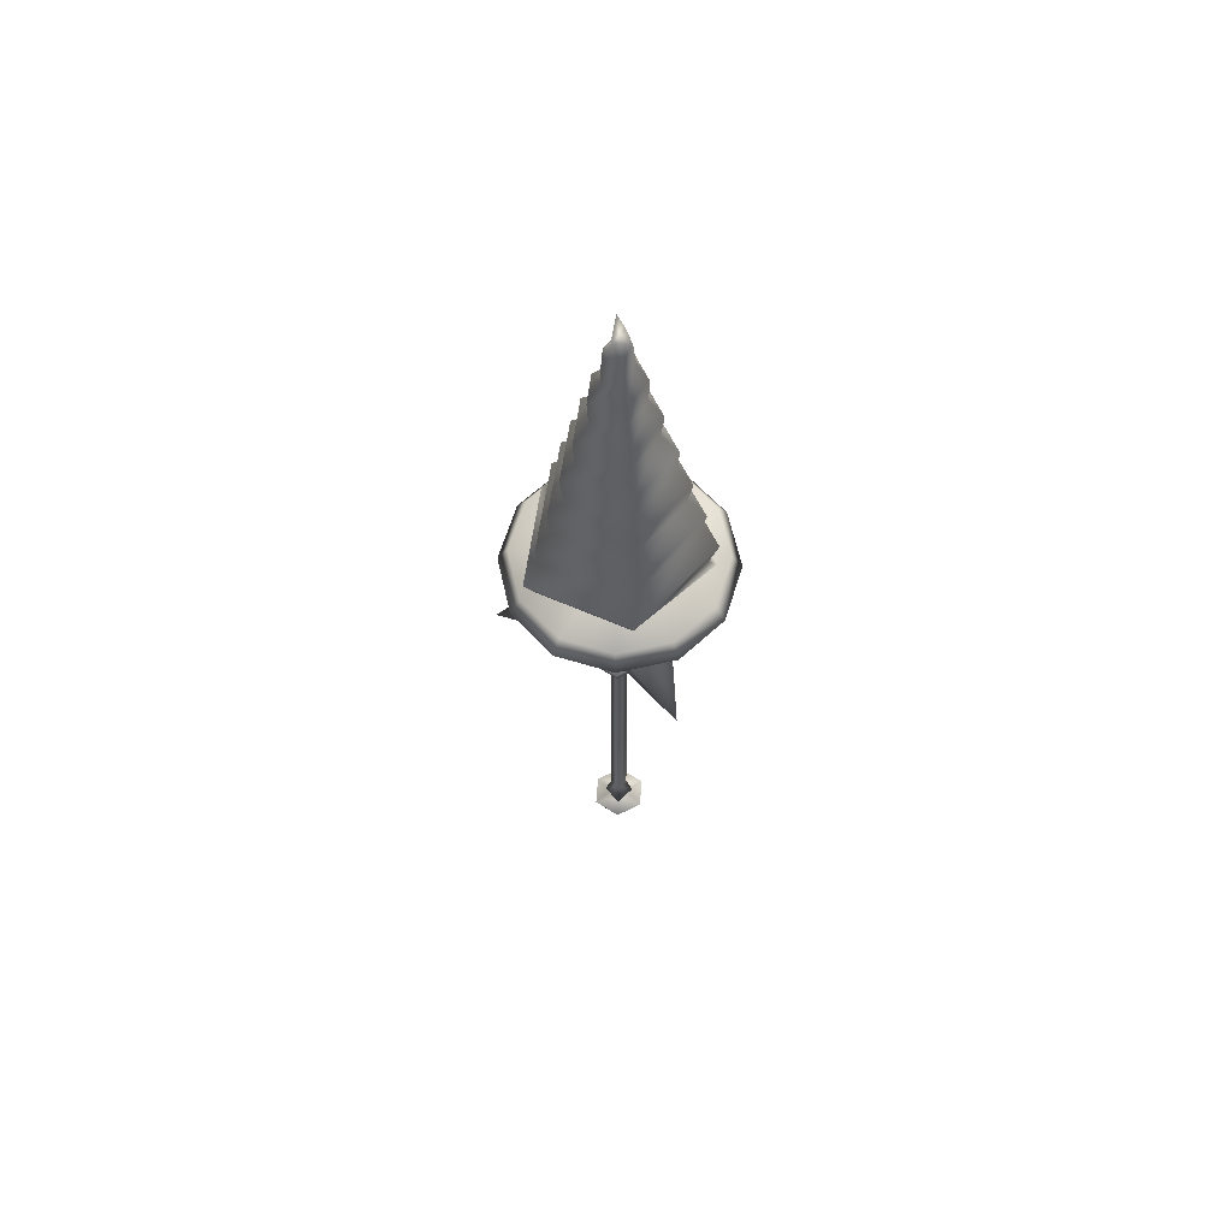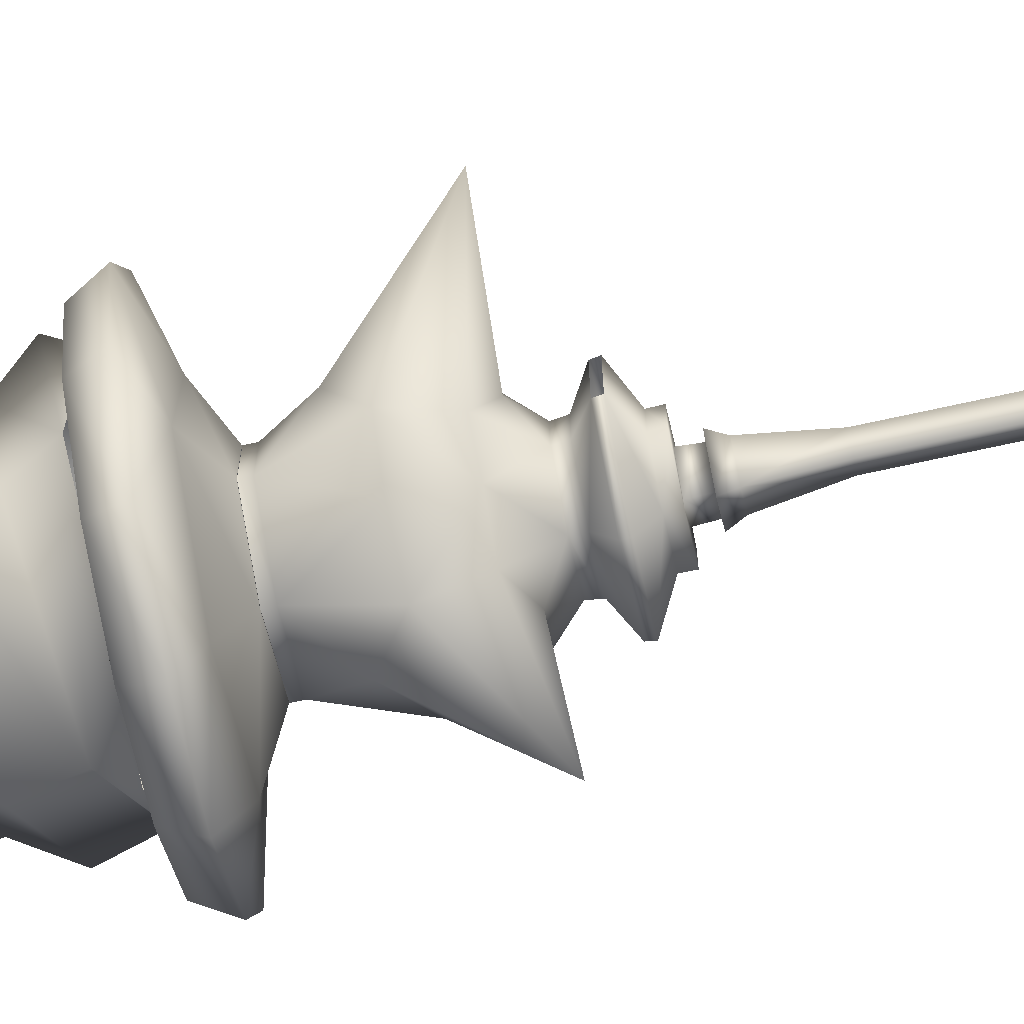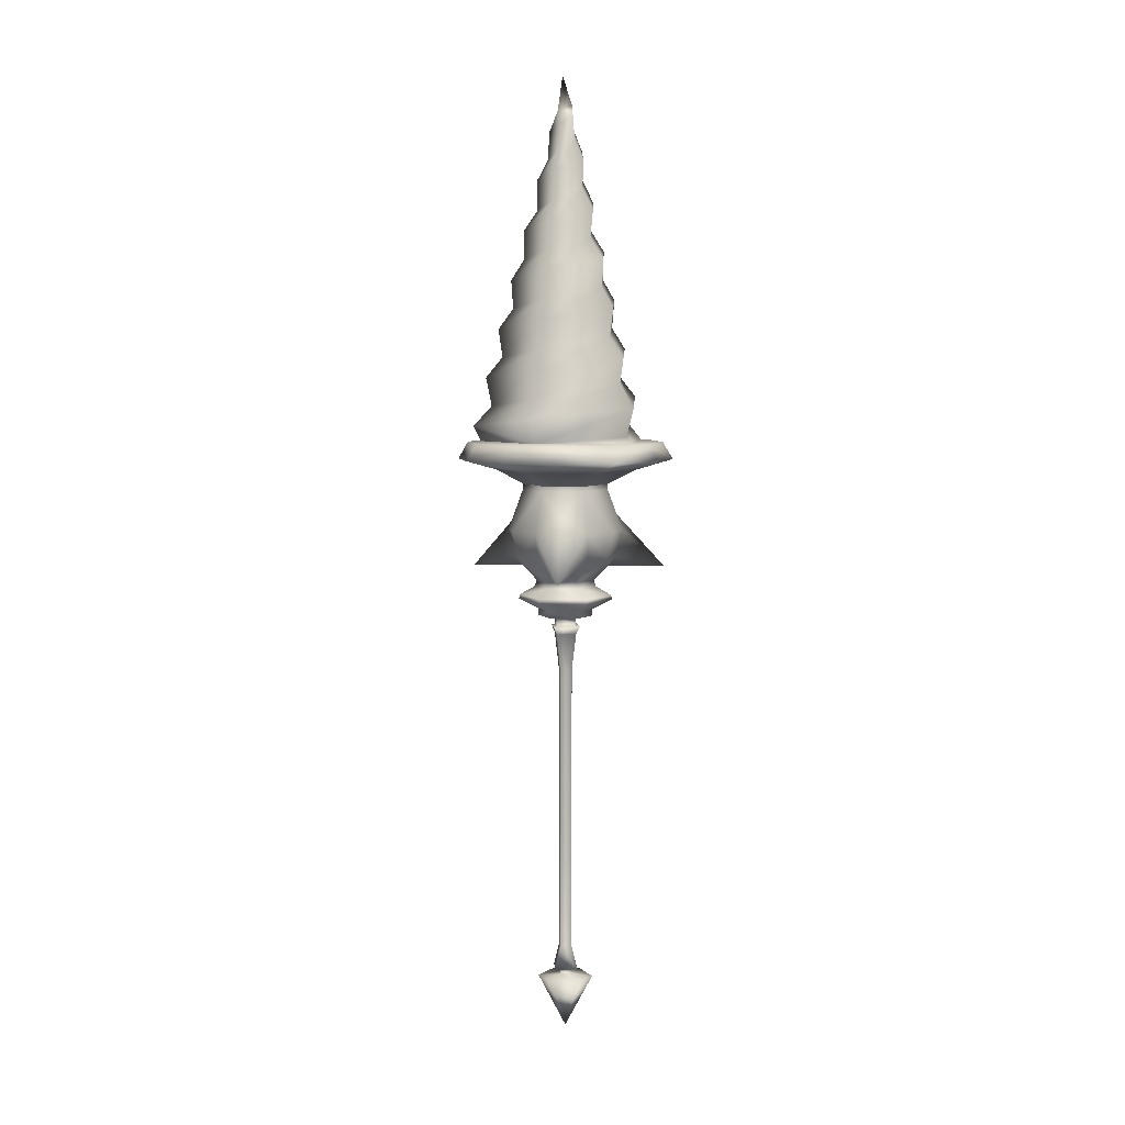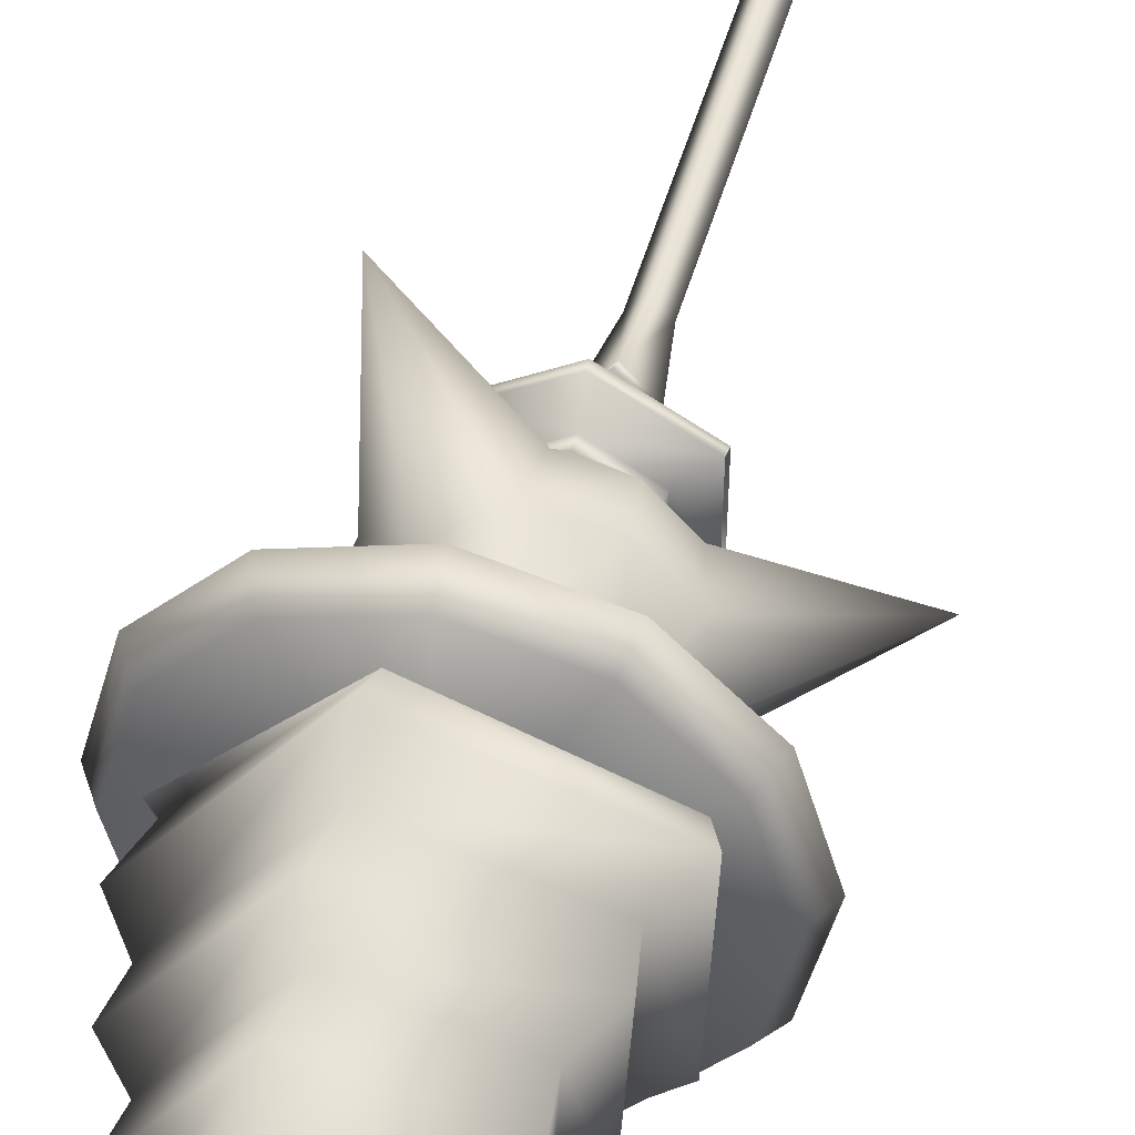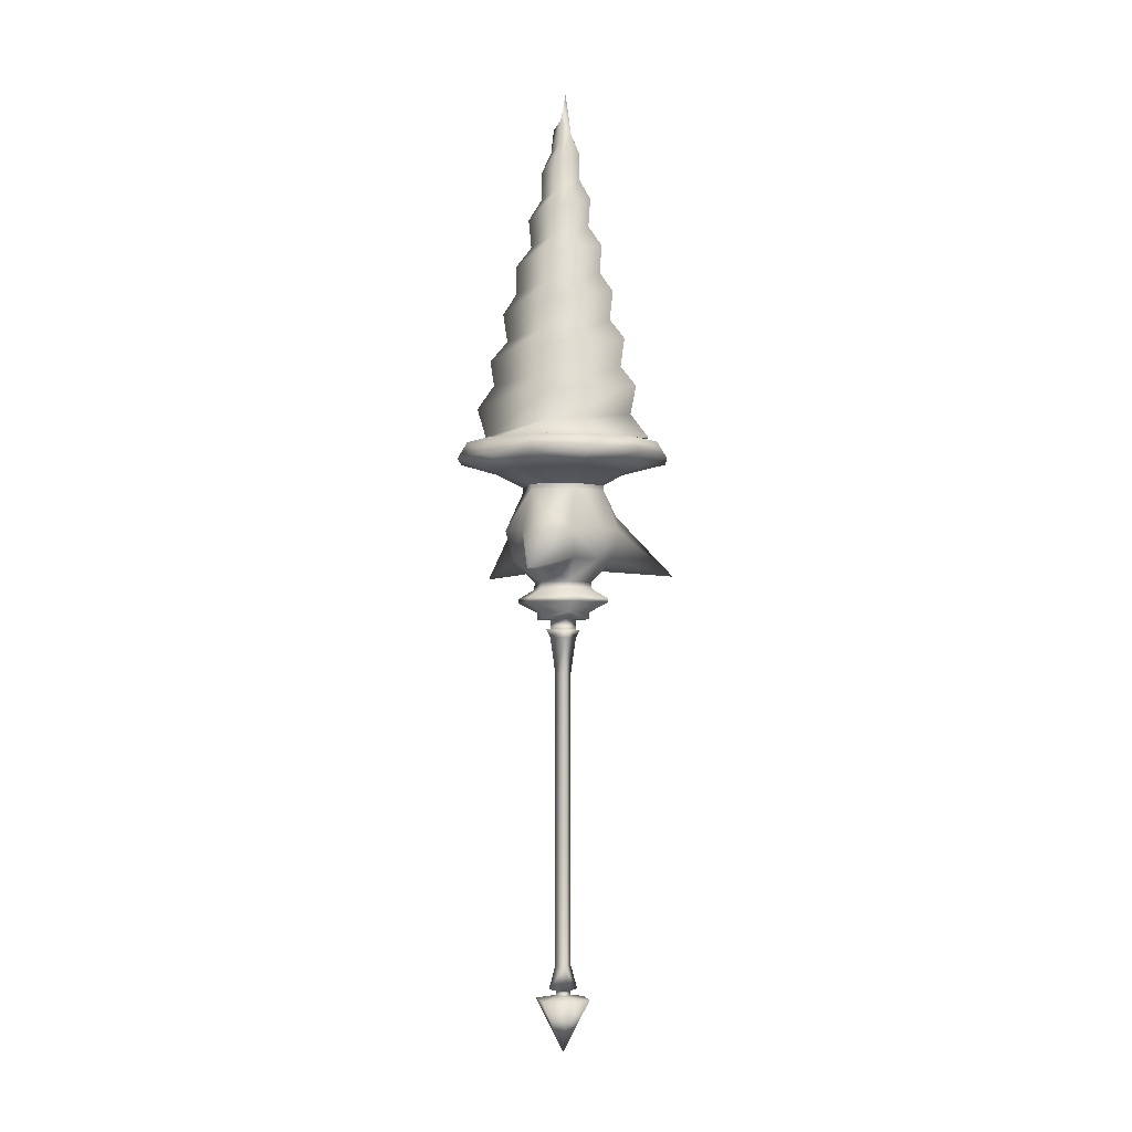
<metadata>
{"format":"obj","ext":"obj","renderer":"f3d","projection":"perspective","resolution":1024,"background":"white","views":[{"elev":63.1,"azim":3.1,"up":"+Y"},{"elev":-74.9,"azim":-77.8,"up":"+Z"},{"elev":6.3,"azim":34.1,"up":"+Y"},{"elev":44.6,"azim":-165.5,"up":"+Z"},{"elev":-3.5,"azim":167.2,"up":"+Y"}]}
</metadata>
<code>
o MDL_w22ln01_bod01.001
v -0.2719 0.9635 0.1538
v 0.0522 0.9147 0.2562
v 0.0603 0.9963 0.2941
v -0.2491 0.9138 0.1422
v 0.2897 1.029 0.0291
v 0.2622 0.9351 0.0275
v 0.285 0.9138 0.0269
v 0.1016 0.9676 -0.2387
v 0.1197 0.9138 -0.2897
v -0.2444 0.9176 -0.2106
v -0.1925 1 -0.17
v -0.2175 1.033 0.1225
v 0.1134 1.061 -0.2622
v -0.2078 1.094 -0.1866
v 0.0453 1.065 0.2328
v -0.2344 1.127 0.1322
v 0.2341 1.11 0.0247
v 0.0516 1.159 0.2519
v 0.0866 1.131 -0.205
v 0.2469 1.192 0.0244
v -0.1653 1.163 -0.1453
v 0.0959 1.224 -0.2228
v -0.1856 1.196 0.1041
v -0.1756 1.257 -0.1578
v 0.0375 1.228 0.1969
v -0.1969 1.29 0.1106
v 0.1891 1.261 0.0197
v 0.0425 1.322 0.2094
v 0.0775 1.294 -0.17
v 0.2037 1.355 0.02
v -0.1347 1.326 -0.1187
v 0.0784 1.388 -0.1831
v -0.1506 1.359 0.09
v -0.1434 1.42 -0.1287
v 0.035 1.392 0.1659
v -0.1594 1.453 0.0887
v 0.1591 1.424 0.0194
v 0.0334 1.485 0.1672
v 0.0622 1.457 -0.1359
v 0.1606 1.518 0.0153
v -0.1069 1.489 -0.0941
v 0.0606 1.551 -0.1434
v -0.1184 1.522 0.0712
v -0.1112 1.583 -0.0997
v 0.0213 1.555 0.1225
v -0.1219 1.616 0.0672
v 0.1081 1.587 0.0119
v 0.0244 1.649 0.1247
v 0.0403 1.62 -0.0944
v 0.1175 1.681 0.0109
v -0.0741 1.653 -0.0647
v 0.0431 1.714 -0.1041
v -0.0803 1.685 0.0456
v -0.0791 1.746 -0.0709
v 0.0153 1.718 0.0825
v -0.0844 1.779 0.0456
v 0.0747 1.75 0.0084
v 0.0153 1.811 0.0825
v 0.0266 1.783 -0.0637
v 0.0747 1.844 0.0047
v -0.0491 1.815 -0.0422
v 0.0256 1.877 -0.0644
v -0.0512 1.848 0.0288
v -0.0469 1.909 -0.0419
v 0.0084 1.881 0.0494
v -0.0469 1.942 0.0241
v 0.0413 1.913 0.005
v 0.0056 1.963 0.0403
v 0.0128 1.946 -0.0331
v 0.0316 1.997 0.0025
v -0.0241 1.978 -0.0194
v 0.0128 2.028 -0.0219
v -0.0219 2.011 0.0119
v -0.0097 2.125 0.0022
v -0.2019 0.8176 0.1228
v -0.3628 0.8544 0.0072
v -0.3109 0.8544 0.1881
v -0.2059 0.8176 -0.1147
v -0.1866 0.8544 -0.3106
v -0.1697 0.9116 -0.2822
v -0.2884 0.9116 -0.1591
v -0.0056 0.8544 -0.3625
v -0.3172 0.8544 -0.1753
v -0.3297 0.9116 0.0066
v -0.2825 0.9116 0.1713
v 0.3122 0.8544 -0.1863
v 0.2837 0.9116 -0.1691
v 0.1609 0.9116 -0.2881
v 0.3309 0.9116 -0.0047
v 0.3641 0.8544 -0.0053
v 0.1769 0.8544 -0.3169
v -0.005 0.9116 -0.3294
v 0.0006 0.9116 0.0009
v -0.1597 0.9116 0.29
v 0.1238 0.7694 -0.0731
v 0.2094 0.8176 0.1156
v 0.1266 0.7694 0.0706
v 0.2053 0.8176 -0.1219
v 0.1878 0.8544 0.3125
v 0.0063 0.9116 0.3316
v 0.0069 0.8544 0.3644
v 0.1709 0.9116 0.2844
v 0.3184 0.8544 0.1772
v 0.2897 0.9116 0.1612
v -0.1756 0.8544 0.3191
v -0.0025 0.8176 -0.2372
v -0.0019 0.7694 -0.1428
v 0.0056 0.8176 0.2378
v -0.1253 0.7694 0.0688
v 0.0031 0.7694 0.1447
v -0.1253 0.7694 -0.0688
f 1 2 3
f 2 1 4
f 2 5 3
f 5 2 6
f 7 6 2
f 8 7 9
f 9 10 8
f 11 8 10
f 10 12 11
f 8 6 7
f 6 13 5
f 13 6 8
f 8 14 13
f 14 8 11
f 12 10 1
f 1 15 12
f 11 16 14
f 16 11 12
f 15 1 3
f 3 17 15
f 12 18 16
f 18 12 15
f 17 3 5
f 5 19 17
f 15 20 18
f 20 15 17
f 19 5 13
f 13 21 19
f 17 22 20
f 22 17 19
f 21 13 14
f 14 23 21
f 19 24 22
f 24 19 21
f 23 14 16
f 16 25 23
f 21 26 24
f 26 21 23
f 25 16 18
f 18 27 25
f 23 28 26
f 28 23 25
f 27 18 20
f 20 29 27
f 25 30 28
f 30 25 27
f 29 20 22
f 22 31 29
f 27 32 30
f 32 27 29
f 31 22 24
f 24 33 31
f 29 34 32
f 34 29 31
f 33 24 26
f 26 35 33
f 31 36 34
f 36 31 33
f 35 26 28
f 28 37 35
f 33 38 36
f 38 33 35
f 37 28 30
f 30 39 37
f 35 40 38
f 40 35 37
f 39 30 32
f 32 41 39
f 37 42 40
f 42 37 39
f 41 32 34
f 34 43 41
f 39 44 42
f 44 39 41
f 43 34 36
f 36 45 43
f 41 46 44
f 46 41 43
f 45 36 38
f 38 47 45
f 43 48 46
f 48 43 45
f 47 38 40
f 40 49 47
f 45 50 48
f 50 45 47
f 49 40 42
f 42 51 49
f 47 52 50
f 52 47 49
f 51 42 44
f 44 53 51
f 49 54 52
f 54 49 51
f 53 44 46
f 46 55 53
f 51 56 54
f 56 51 53
f 55 46 48
f 48 57 55
f 53 58 56
f 58 53 55
f 57 48 50
f 50 59 57
f 55 60 58
f 60 55 57
f 59 50 52
f 52 61 59
f 57 62 60
f 62 57 59
f 61 52 54
f 54 63 61
f 59 64 62
f 64 59 61
f 63 54 56
f 56 65 63
f 61 66 64
f 66 61 63
f 65 56 58
f 58 67 65
f 63 68 66
f 68 63 65
f 67 58 60
f 60 69 67
f 65 70 68
f 70 65 67
f 69 60 62
f 62 71 69
f 67 72 70
f 72 67 69
f 71 62 64
f 64 73 71
f 73 64 66
f 66 68 73
f 73 72 74
f 74 71 73
f 72 73 70
f 73 68 70
f 1 10 4
f 71 72 69
f 72 71 74
f 75 77 76
f 76 78 75
f 79 81 80
f 80 82 79
f 81 79 83
f 83 84 81
f 76 85 84
f 85 76 77
f 86 88 87
f 87 89 86
f 90 86 89
f 88 86 91
f 91 92 88
f 80 92 82
f 93 84 85
f 85 94 93
f 93 92 80
f 92 93 88
f 93 80 81
f 93 81 84
f 95 96 97
f 96 95 98
f 99 100 101
f 100 99 102
f 103 102 99
f 102 103 104
f 89 104 103
f 105 85 77
f 85 105 94
f 100 94 105
f 93 102 104
f 102 93 100
f 104 89 93
f 93 94 100
f 93 87 88
f 89 87 93
f 84 83 76
f 92 91 82
f 82 91 106
f 91 98 106
f 98 91 86
f 107 106 98
f 107 98 95
f 89 103 90
f 100 105 101
f 101 105 108
f 108 105 75
f 75 109 108
f 108 109 110
f 96 103 99
f 108 96 99
f 96 108 97
f 108 110 97
f 86 90 98
f 90 96 98
f 96 90 103
f 83 79 78
f 79 106 78
f 106 79 82
f 78 106 107
f 78 107 111
f 75 78 111
f 75 111 109
f 99 101 108
f 75 105 77
f 76 83 78
o MDL_w22ln01_bod00.001
v 0 0.3191 0.05
v 0.0428 0.285 -0.0012
v 0.0447 0.3191 -0.0012
v 0 0.285 0.0478
v 0 0.2847 0.065
v 0.0578 0.2847 -0.0016
v 0 0.2578 0.0494
v 0.0266 0.1359 -0.0009
v 0.0444 0.2578 -0.0012
v 0 0.1359 0.0291
v 0 -0.9156 0.0541
v 0.0247 -0.9156 -0.0009
v 0.0484 -0.9156 -0.0012
v 0 -0.9156 0.0266
v 0.0822 -0.9481 0.0444
v 0 -1.124 -0.0006
v 0.0806 -0.9481 -0.0484
v 0 -0.9481 0.0922
v -0.0825 -0.9481 0.0444
v -0.0444 0.2578 -0.0012
v -0.0581 0.2847 -0.0016
v 0.0266 -0.3994 -0.0009
v 0 -0.3994 0.0291
v 0.0266 -0.8378 -0.0009
v 0 -0.8378 0.0291
v 0.0247 -0.9356 -0.0009
v 0 -0.9356 0.0266
v 0.1363 0.3756 -0.0819
v 0.1391 0.3756 0.0759
v 0.1372 0.39 0.075
v 0.0806 0.3416 0.0431
v 0.0787 0.3416 -0.0472
v 0.1344 0.39 -0.0809
v 0.09 0.4206 0.0487
v 0 0.3191 -0.0512
v 0 0.285 -0.0491
v -0.0428 0.285 -0.0012
v 0 0.2847 -0.0662
v 0 0.2578 -0.0506
v 0 0.1359 -0.0303
v -0.0269 0.1359 -0.0009
v 0.0884 0.4206 -0.0531
v 0 -0.9156 -0.0653
v 0 -0.9156 -0.0278
v -0.0247 -0.9156 -0.0009
v 0 -0.9481 -0.0934
v -0.0806 -0.9481 -0.0484
v 0 -0.3994 -0.0303
v -0.0269 -0.3994 -0.0009
v 0 -0.8378 -0.0303
v -0.0269 -0.8378 -0.0009
v -0.0484 -0.9156 -0.0012
v 0 -0.9356 -0.0278
v -0.0247 -0.9356 -0.0009
v 0.0791 0.3191 -0.0475
v 0.0806 0.3191 0.0434
v 0 0.3416 0.0897
v 0 0.3191 0.0903
v -0.3856 0.4688 0.0009
v -0.1744 0.6137 -0.0866
v -0.1484 0.5178 -0.0841
v -0.0856 0.4434 -0.0497
v -0.1363 0.4831 0.0009
v -0.0859 0.515 -0.1488
v -0.0991 0.615 -0.1716
v -0.1247 0.7513 -0.0712
v -0.0022 0.7513 -0.1434
v -0.1863 0.67 0.0009
v -0.1744 0.6137 0.0869
v 0 0.3416 -0.0909
v 0 0.3191 -0.0916
v -0.0794 0.3191 -0.0475
v 0 0.3756 -0.1587
v 0 0.39 -0.1566
v 0 0.4206 -0.1025
v 0 0.4206 0.1013
v 0 0.39 0.1553
v -0.1375 0.39 0.075
v -0.0903 0.4206 0.0487
v -0.1347 0.39 -0.0809
v -0.0884 0.4206 -0.0531
v 0 0.3756 0.1575
v -0.1394 0.3756 0.0759
v -0.1253 0.7691 -0.0688
v -0.0019 0.7691 -0.1428
v 0 0.4434 -0.1
v 0.0012 0.5178 -0.1703
v 0.0119 0.6137 -0.1944
v -0.1484 0.5178 0.0841
v -0.1247 0.7513 0.0716
v -0.0991 0.615 0.1719
v -0.1253 0.7691 0.0688
v -0.0859 0.515 0.1491
v 0.1919 0.4688 -0.3344
v 0.1622 0.6137 -0.1075
v 0.1469 0.5178 -0.0862
v 0.0922 0.67 -0.1616
v 0.0672 0.4831 -0.1181
v 0.1241 0.7513 0.0722
v 0.1266 0.7691 0.0706
v 0.1238 0.7691 -0.0731
v 0.0031 0.7691 0.1447
v 0.0003 0.7513 0.1437
v 0.1241 0.7513 -0.0719
v 0.1981 0.615 0
v 0.1622 0.6137 0.1078
v 0.1719 0.515 0
v 0.0856 0.4434 -0.0497
v 0.0869 0.4434 0.0491
v 0.1469 0.5178 0.0862
v 0.1934 0.4688 0.3338
v 0.0119 0.6137 0.1947
v 0.0012 0.5178 0.1706
v 0 0.4434 0.0991
v 0.0688 0.4831 0.1175
v 0.0938 0.67 0.1609
v -0.0872 0.4434 0.0491
v -0.045 0.3191 -0.0012
v -0.0806 0.3416 0.0431
v -0.1366 0.3756 -0.0819
v -0.0791 0.3416 -0.0472
v -0.0809 0.3191 0.0434
f 112 113 114
f 113 112 115
f 113 116 117
f 116 113 115
f 118 119 120
f 119 118 121
f 122 123 124
f 123 122 125
f 126 127 128
f 129 130 127
f 127 126 129
f 116 118 120
f 118 116 131
f 132 131 116
f 120 117 116
f 121 133 119
f 133 121 134
f 134 135 133
f 135 134 136
f 136 124 135
f 124 136 122
f 125 137 123
f 137 125 138
f 138 126 137
f 126 138 129
f 139 141 140
f 140 142 139
f 143 139 142
f 141 139 144
f 144 145 141
f 146 113 147
f 147 148 146
f 146 114 113
f 149 147 113
f 147 149 148
f 132 148 149
f 113 117 149
f 150 119 151
f 151 152 150
f 150 120 119
f 144 153 145
f 154 123 155
f 155 156 154
f 154 124 123
f 157 128 127
f 130 158 127
f 158 157 127
f 120 149 117
f 149 120 150
f 151 133 159
f 159 160 151
f 151 119 133
f 159 135 161
f 161 162 159
f 159 133 135
f 161 124 154
f 154 163 161
f 161 135 124
f 155 137 164
f 164 165 155
f 155 123 137
f 164 128 157
f 157 158 164
f 128 164 137
f 137 126 128
f 142 166 143
f 166 142 167
f 168 167 142
f 167 168 169
f 170 171 172
f 172 173 174
f 173 172 175
f 171 175 172
f 175 171 176
f 177 176 171
f 176 177 178
f 179 171 170
f 170 180 179
f 170 172 174
f 181 166 182
f 182 183 181
f 181 143 166
f 139 181 184
f 184 185 139
f 144 139 185
f 185 186 144
f 153 144 186
f 139 143 181
f 187 188 141
f 188 187 189
f 190 189 187
f 189 190 191
f 192 191 190
f 141 145 187
f 188 193 140
f 193 188 194
f 189 194 188
f 140 141 188
f 168 140 193
f 193 194 168
f 168 142 140
f 195 196 178
f 195 178 177
f 175 197 173
f 197 175 198
f 199 198 175
f 200 170 174
f 170 200 180
f 201 179 180
f 180 202 201
f 177 179 201
f 195 201 203
f 201 195 177
f 180 204 202
f 204 180 200
f 205 206 207
f 208 206 205
f 205 199 208
f 205 207 209
f 210 212 211
f 211 213 210
f 214 210 213
f 212 210 215
f 216 215 210
f 210 217 216
f 218 216 217
f 206 215 216
f 216 218 206
f 207 206 218
f 218 219 207
f 218 220 219
f 220 218 221
f 217 221 218
f 198 205 209
f 205 198 199
f 178 208 199
f 199 176 178
f 215 208 178
f 212 178 196
f 178 212 215
f 199 175 176
f 222 223 224
f 224 225 226
f 225 224 204
f 223 204 224
f 204 223 202
f 214 202 223
f 202 214 201
f 227 223 222
f 222 217 227
f 222 224 226
f 213 203 201
f 213 201 214
f 204 228 225
f 228 204 200
f 221 222 226
f 222 221 217
f 227 217 210
f 214 227 210
f 197 219 153
f 197 153 186
f 219 220 145
f 219 145 153
f 187 220 225
f 225 228 187
f 190 187 228
f 228 173 190
f 192 190 173
f 173 197 192
f 186 192 197
f 220 187 145
f 198 209 197
f 209 219 197
f 219 209 207
f 221 226 220
f 220 226 225
f 228 174 173
f 228 200 174
f 182 166 114
f 182 114 146
f 114 167 169
f 112 114 169
f 169 229 112
f 166 167 114
f 208 215 206
f 227 214 223
f 179 177 171
f 148 112 229
f 112 148 115
f 116 148 132
f 148 116 115
f 152 118 131
f 118 152 121
f 156 122 163
f 122 156 125
f 160 121 152
f 134 121 160
f 160 162 134
f 134 162 136
f 163 136 162
f 136 163 122
f 165 125 156
f 125 165 138
f 130 138 165
f 138 130 129
f 146 148 229
f 150 152 131
f 154 156 163
f 230 231 232
f 194 231 230
f 230 168 194
f 149 131 132
f 131 149 150
f 151 160 152
f 159 162 160
f 161 163 162
f 155 165 156
f 164 158 165
f 183 230 232
f 233 230 183
f 230 233 168
f 169 168 233
f 181 183 232
f 181 231 184
f 231 181 232
f 231 185 184
f 191 185 231
f 185 191 186
f 192 186 191
f 182 229 183
f 229 182 146
f 229 169 233
f 158 130 165
f 183 229 233

</code>
